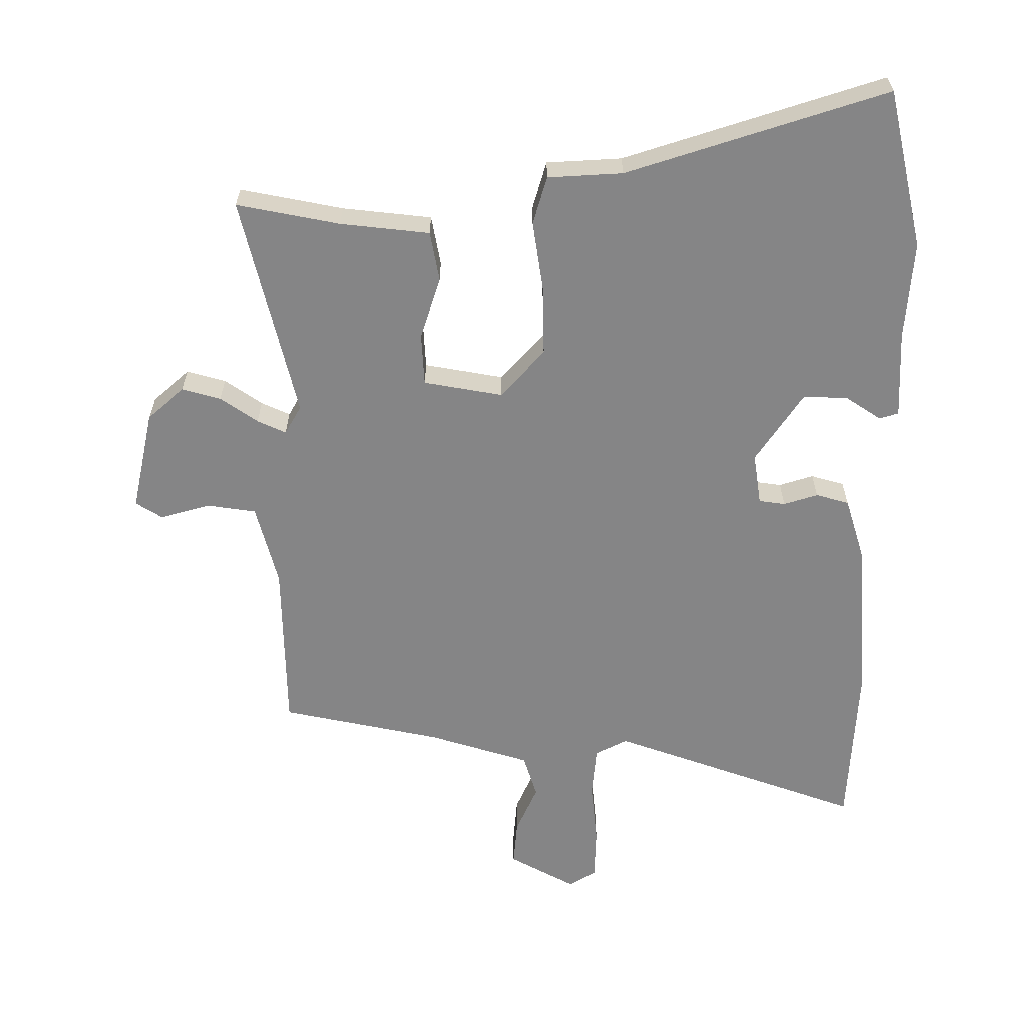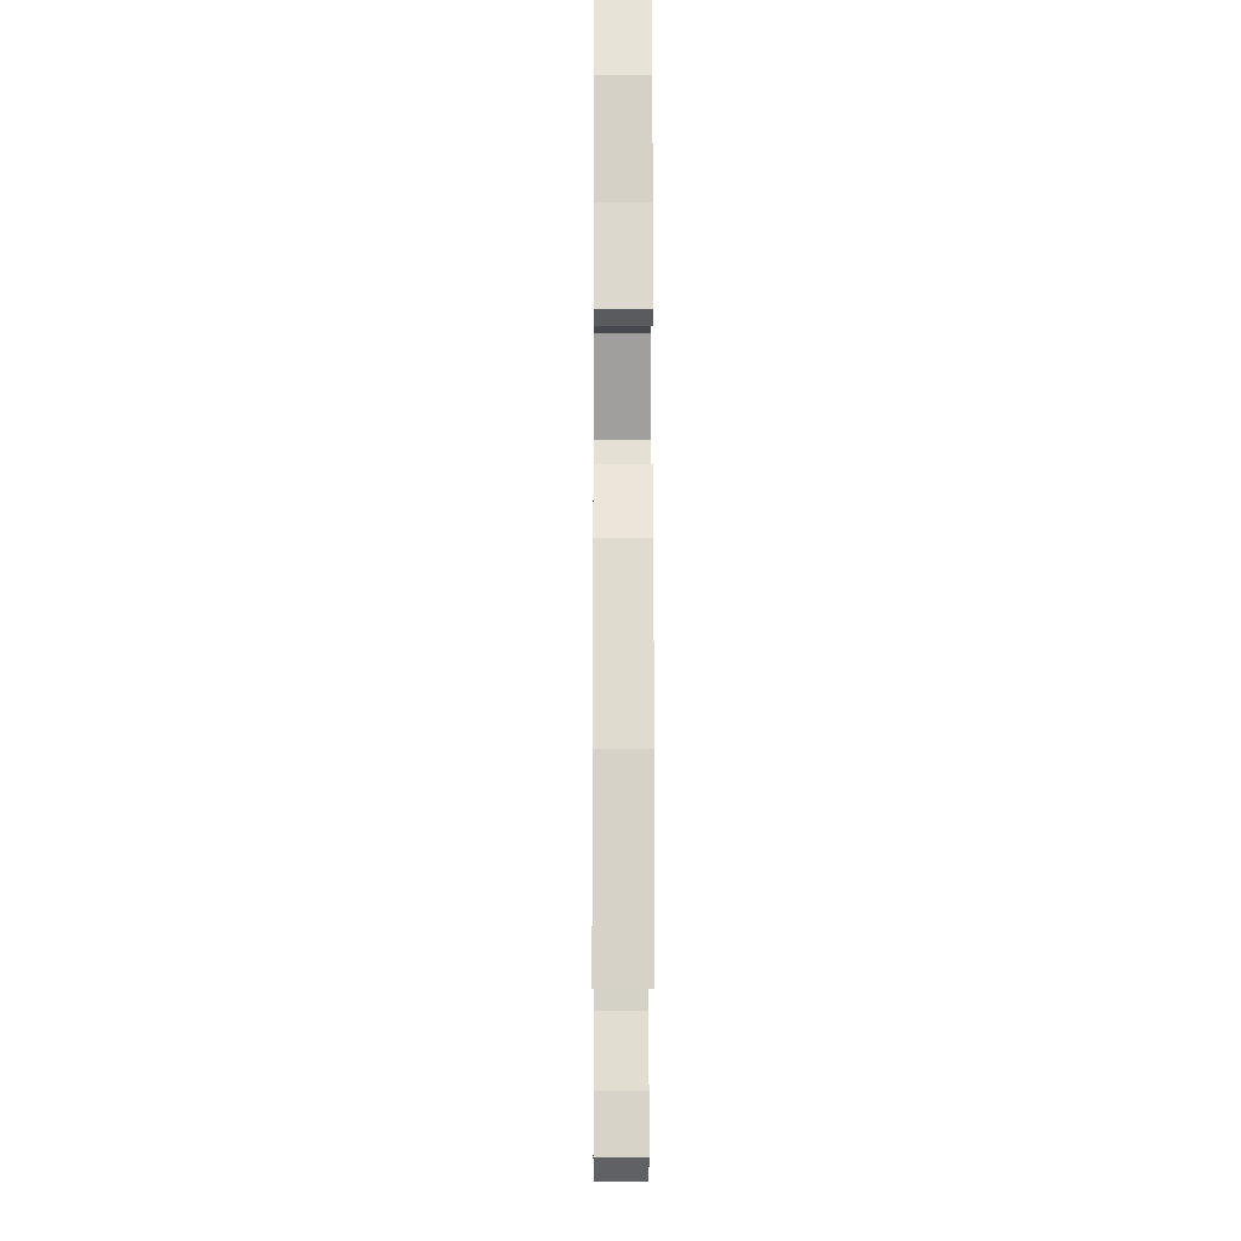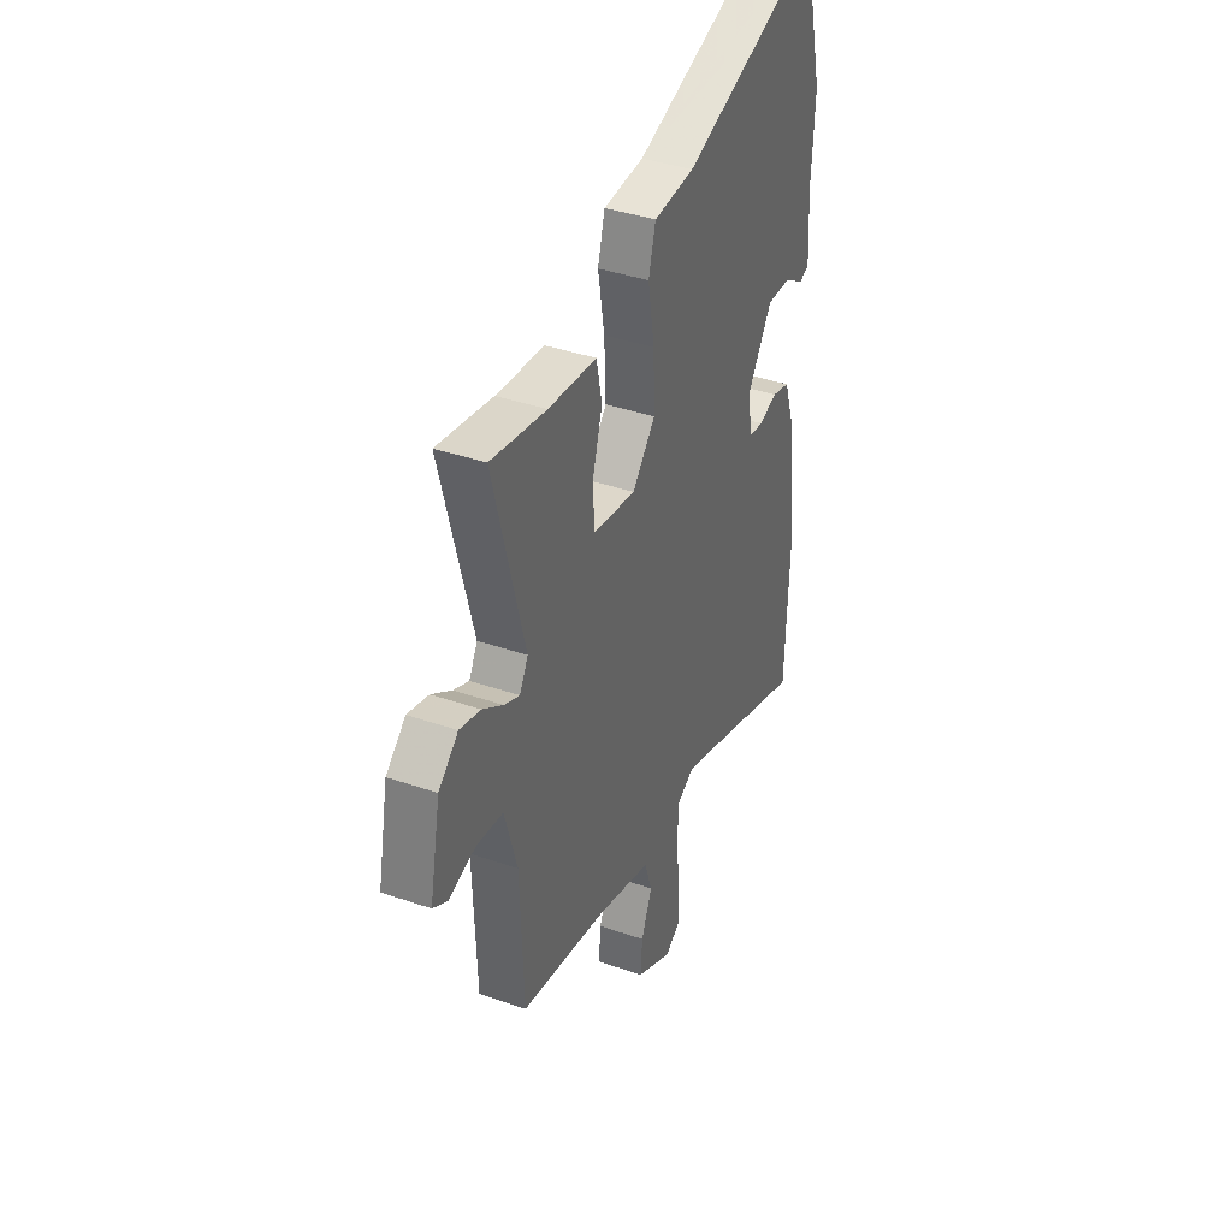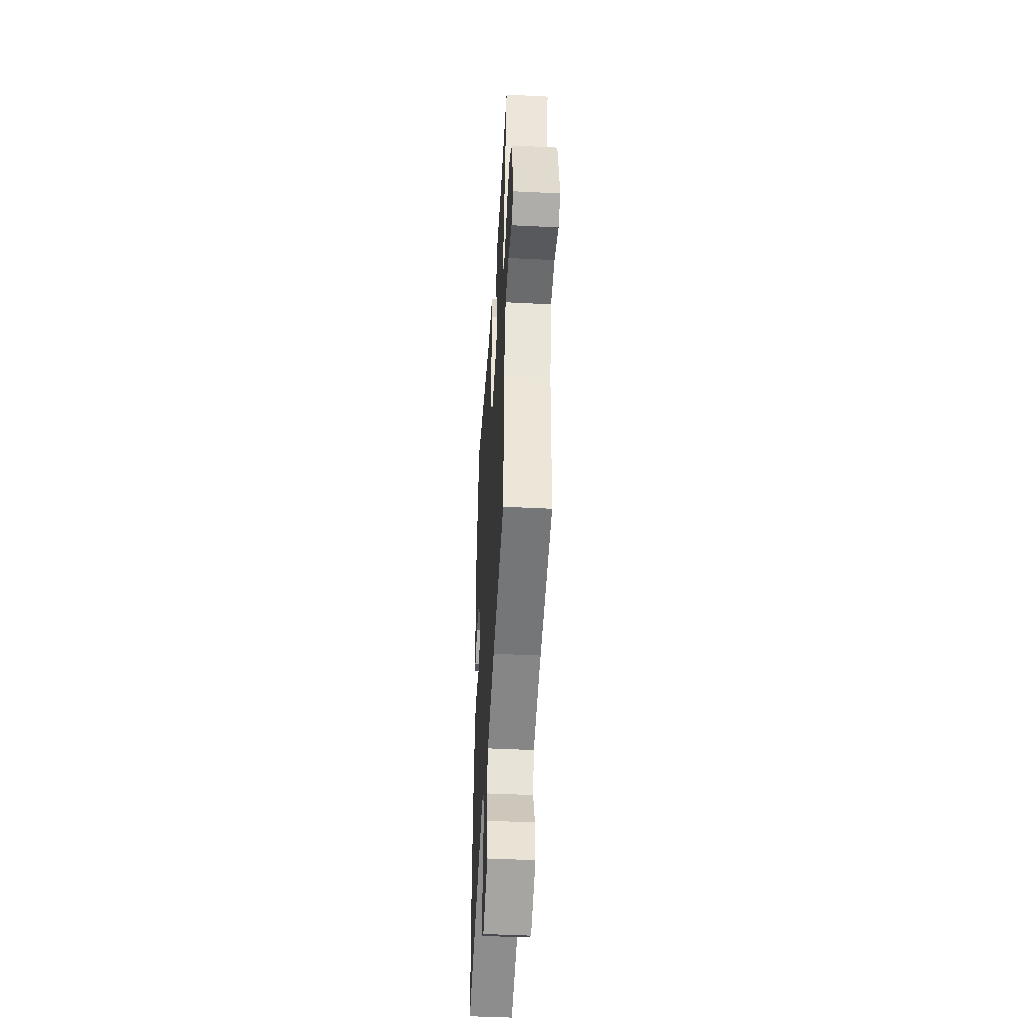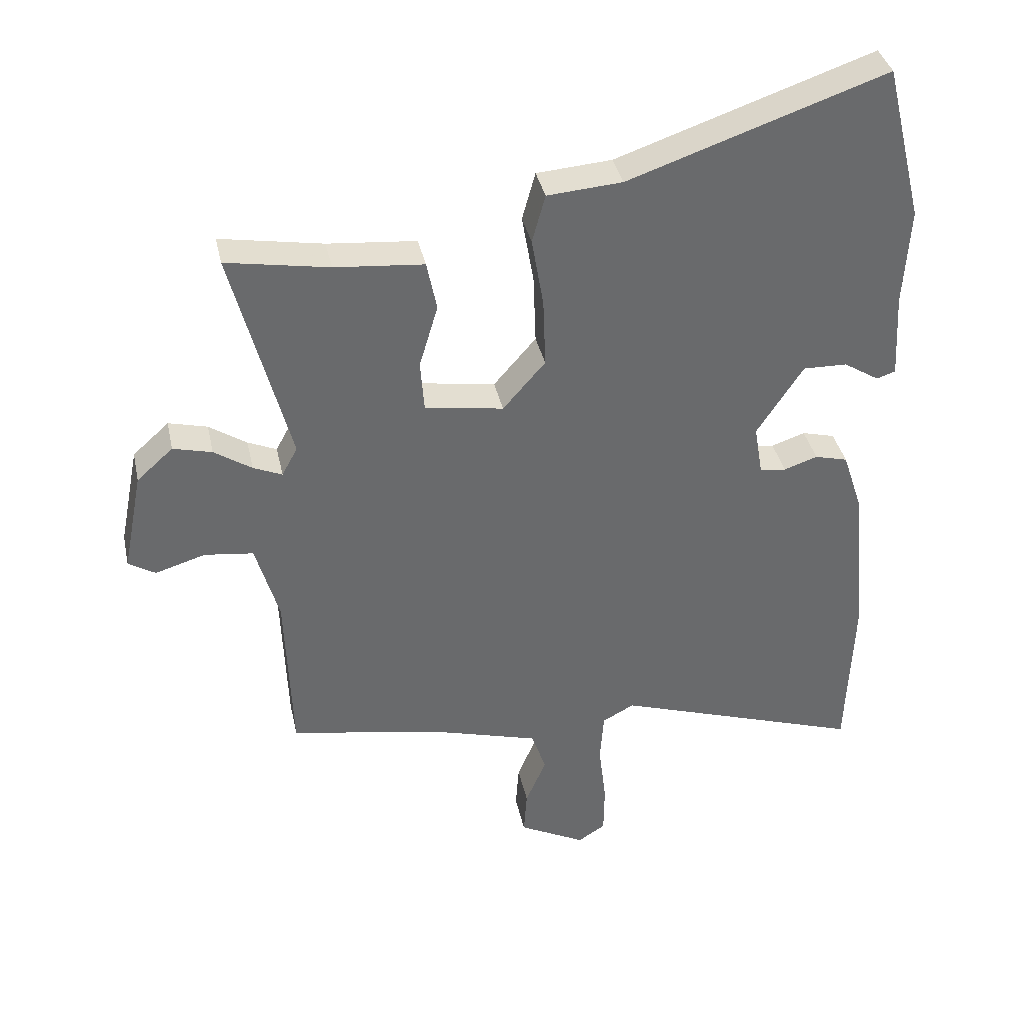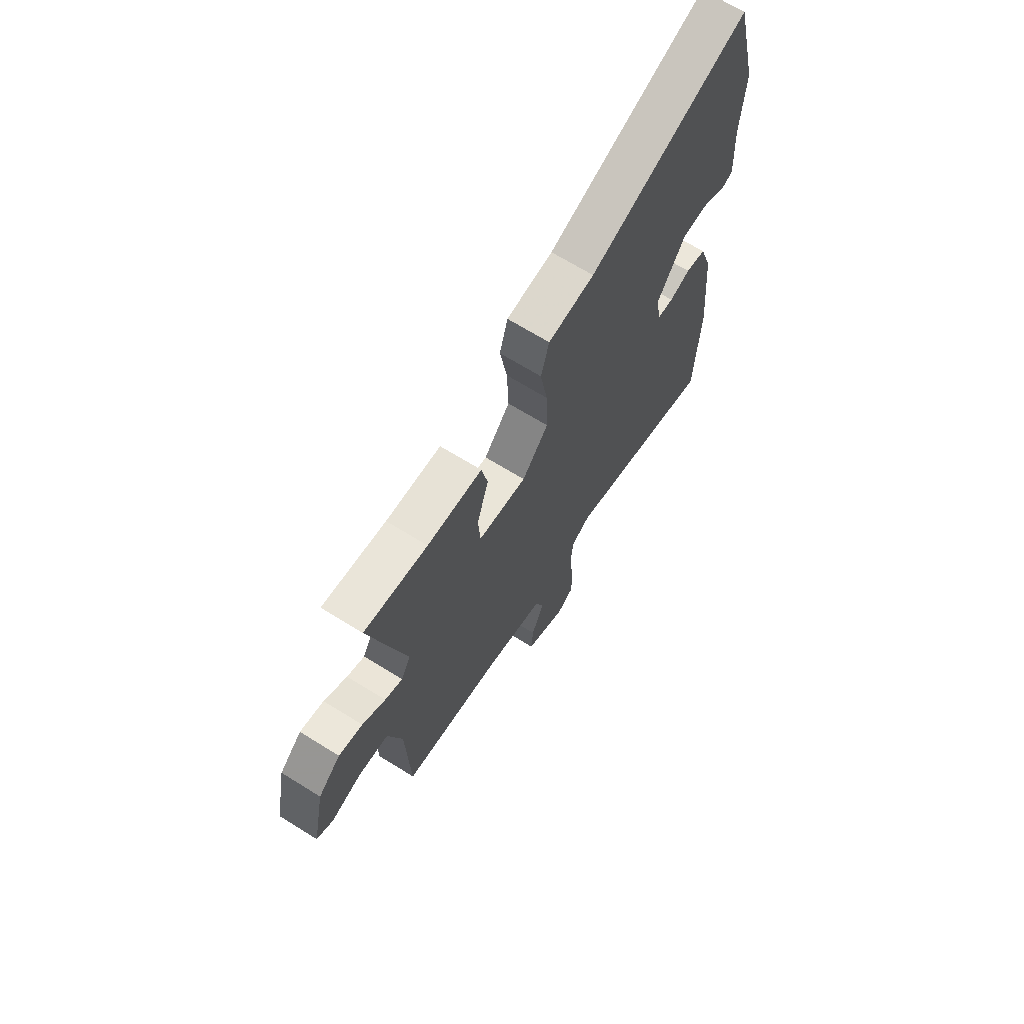
<metadata>
{"format":"obj","ext":"obj","renderer":"f3d","projection":"perspective","resolution":1024,"background":"white","views":[{"elev":-61.9,"azim":-1.0,"up":"+Y"},{"elev":-14.3,"azim":89.7,"up":"+Z"},{"elev":38.6,"azim":-66.4,"up":"+Z"},{"elev":-45.9,"azim":-93.3,"up":"+Z"},{"elev":37.5,"azim":-12.1,"up":"+Z"},{"elev":68.7,"azim":-58.2,"up":"+Z"}]}
</metadata>
<code>
v 0.504 0.07 -0.39
v 0.494 0.07 -0.66
v 0.092 0.07 -0.524
v 0.041 0.07 -0.551
v 0.035 0.07 -0.633
v 0.047 0.07 -0.734
v 0.046 0.07 -0.817
v 0.002 0.07 -0.845
v -0.105 0.07 -0.789
v -0.1 0.07 -0.716
v -0.067 0.07 -0.638
v -0.09 0.07 -0.569
v -0.252 0.07 -0.522
v -0.509 0.07 -0.473
v -0.519 0.07 -0.199
v -0.556 0.07 -0.069
v -0.634 0.07 -0.059
v -0.714 0.07 -0.083
v -0.757 0.07 -0.057
v -0.725 0.07 0.105
v -0.667 0.07 0.157
v -0.605 0.07 0.141
v -0.545 0.07 0.101
v -0.499 0.07 0.081
v -0.474 0.07 0.127
v -0.566 0.07 0.48
v -0.402 0.07 0.451
v -0.26 0.07 0.438
v -0.244 0.07 0.359
v -0.274 0.07 0.258
v -0.268 0.07 0.176
v -0.142 0.07 0.156
v -0.074 0.07 0.234
v -0.078 0.07 0.345
v -0.097 0.07 0.457
v -0.076 0.07 0.534
v 0.044 0.07 0.543
v 0.455 0.07 0.683
v 0.517 0.07 0.431
v 0.508 0.07 0.272
v 0.516 0.07 0.134
v 0.486 0.07 0.124
v 0.429 0.07 0.16
v 0.358 0.07 0.162
v 0.284 0.07 0.048
v 0.298 0.07 -0.034
v 0.34 0.07 -0.039
v 0.394 0.07 -0.021
v 0.447 0.07 -0.035
v 0.48 0.07 -0.135
v 0.504 0 -0.39
v 0.494 0 -0.66
v 0.092 0 -0.524
v 0.041 0 -0.551
v 0.035 0 -0.633
v 0.047 0 -0.734
v 0.046 0 -0.817
v 0.002 0 -0.845
v -0.105 0 -0.789
v -0.1 0 -0.716
v -0.067 0 -0.638
v -0.09 0 -0.569
v -0.252 0 -0.522
v -0.509 0 -0.473
v -0.519 0 -0.199
v -0.556 0 -0.069
v -0.634 0 -0.059
v -0.714 0 -0.083
v -0.757 0 -0.057
v -0.725 0 0.105
v -0.667 0 0.157
v -0.605 0 0.141
v -0.545 0 0.101
v -0.499 0 0.081
v -0.474 0 0.127
v -0.566 0 0.48
v -0.402 0 0.451
v -0.26 0 0.438
v -0.244 0 0.359
v -0.274 0 0.258
v -0.268 0 0.176
v -0.142 0 0.156
v -0.074 0 0.234
v -0.078 0 0.345
v -0.097 0 0.457
v -0.076 0 0.534
v 0.044 0 0.543
v 0.455 0 0.683
v 0.517 0 0.431
v 0.508 0 0.272
v 0.516 0 0.134
v 0.486 0 0.124
v 0.429 0 0.16
v 0.358 0 0.162
v 0.284 0 0.048
v 0.298 0 -0.034
v 0.34 0 -0.039
v 0.394 0 -0.021
v 0.447 0 -0.035
v 0.48 0 -0.135
f 47 48 49 50
f 46 47 50 1
f 40 41 42 43
f 40 43 44
f 37 38 39 40
f 37 40 44
f 34 35 36 37
f 33 34 37 44
f 32 33 44 45
f 27 28 29 30
f 25 26 27 30
f 24 25 30 31
f 20 21 22 23
f 20 23 24
f 17 18 19 20
f 16 17 20 24
f 15 16 24 31
f 13 14 15 31
f 8 9 10 11
f 6 7 8 11
f 5 6 11 12
f 4 5 12
f 3 4 12 13
f 46 1 2 3
f 31 32 45 46
f 3 13 31 46
f 100 99 98 97
f 51 100 97 96
f 93 92 91 90
f 94 93 90
f 90 89 88 87
f 94 90 87
f 87 86 85 84
f 94 87 84 83
f 95 94 83 82
f 80 79 78 77
f 80 77 76 75
f 81 80 75 74
f 73 72 71 70
f 74 73 70
f 70 69 68 67
f 74 70 67 66
f 81 74 66 65
f 81 65 64 63
f 61 60 59 58
f 61 58 57 56
f 62 61 56 55
f 62 55 54
f 63 62 54 53
f 53 52 51 96
f 96 95 82 81
f 96 81 63 53
f 1 51 52 2
f 2 52 53 3
f 3 53 54 4
f 4 54 55 5
f 5 55 56 6
f 6 56 57 7
f 7 57 58 8
f 8 58 59 9
f 9 59 60 10
f 10 60 61 11
f 11 61 62 12
f 12 62 63 13
f 13 63 64 14
f 14 64 65 15
f 15 65 66 16
f 16 66 67 17
f 17 67 68 18
f 18 68 69 19
f 19 69 70 20
f 20 70 71 21
f 21 71 72 22
f 22 72 73 23
f 23 73 74 24
f 24 74 75 25
f 25 75 76 26
f 26 76 77 27
f 27 77 78 28
f 28 78 79 29
f 29 79 80 30
f 30 80 81 31
f 31 81 82 32
f 32 82 83 33
f 33 83 84 34
f 34 84 85 35
f 35 85 86 36
f 36 86 87 37
f 37 87 88 38
f 38 88 89 39
f 39 89 90 40
f 40 90 91 41
f 41 91 92 42
f 42 92 93 43
f 43 93 94 44
f 44 94 95 45
f 45 95 96 46
f 46 96 97 47
f 47 97 98 48
f 48 98 99 49
f 49 99 100 50
f 50 100 51 1

</code>
